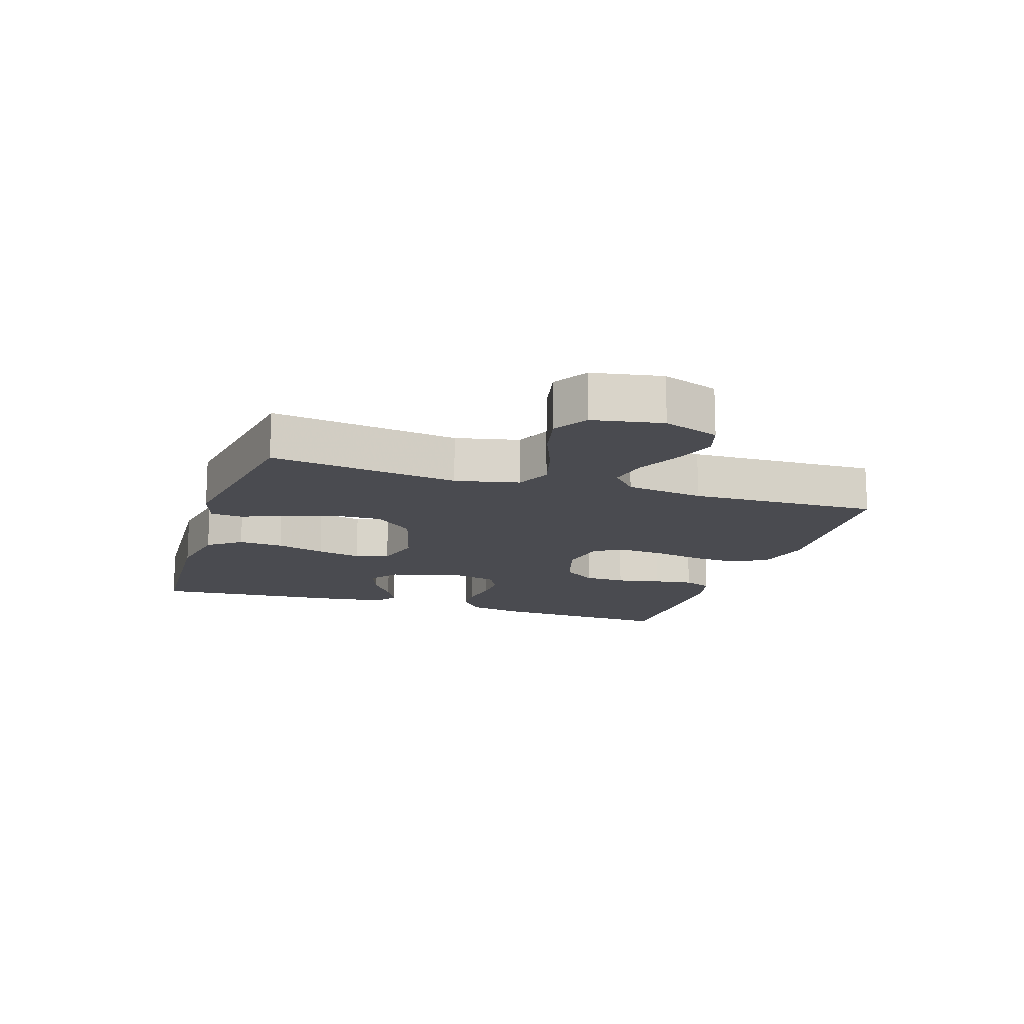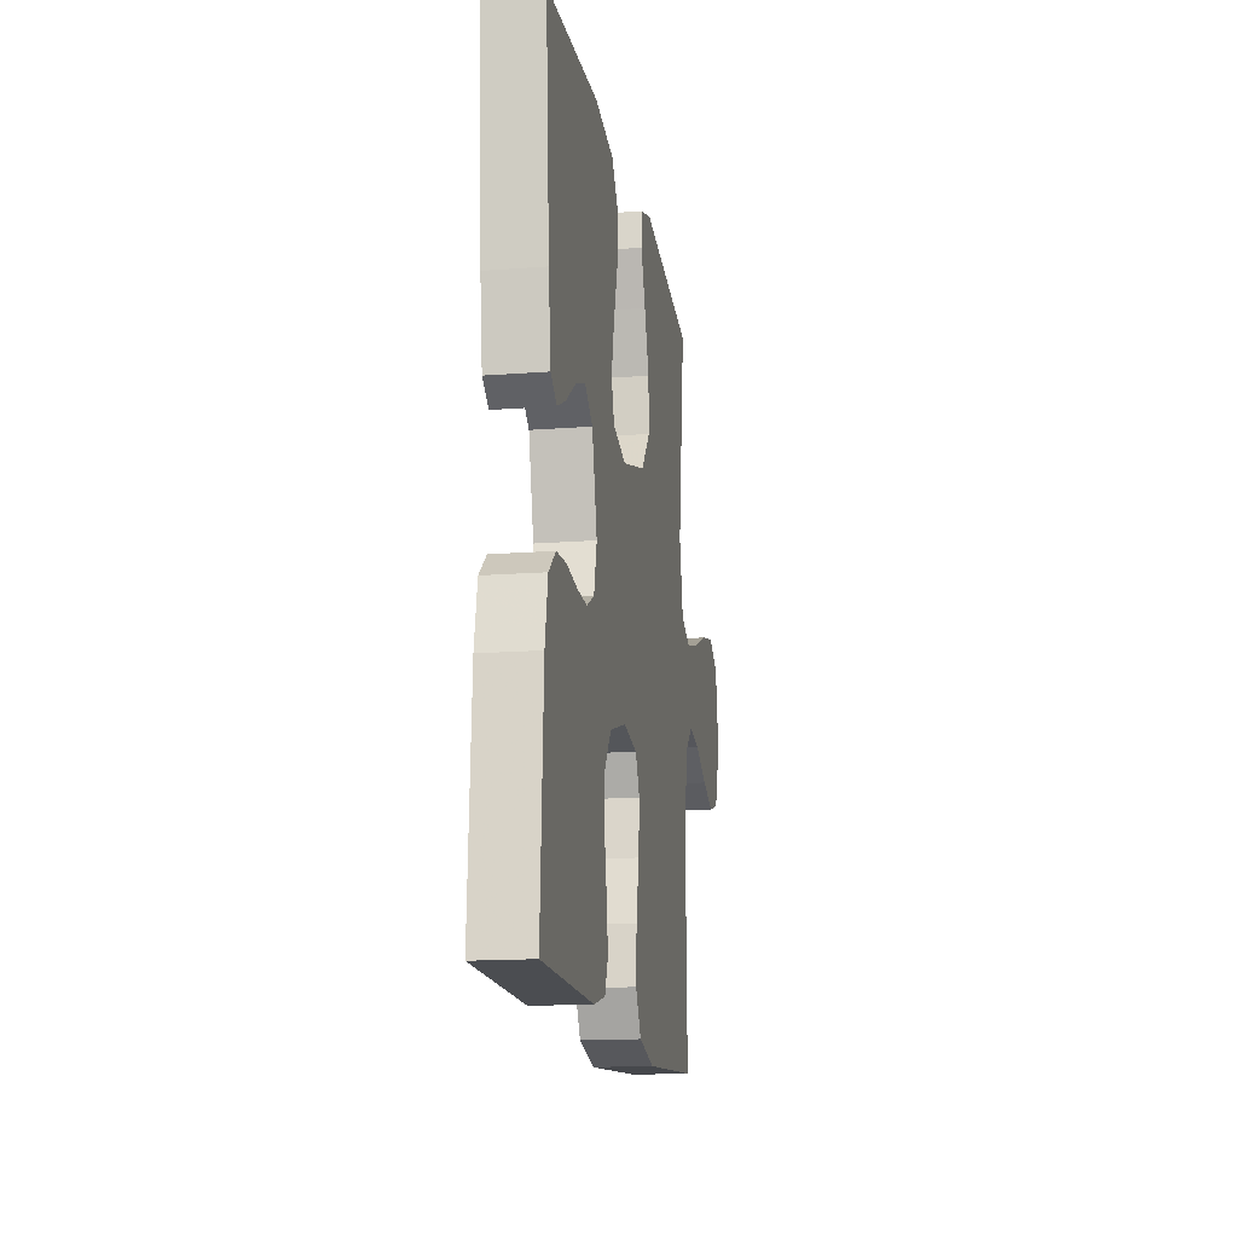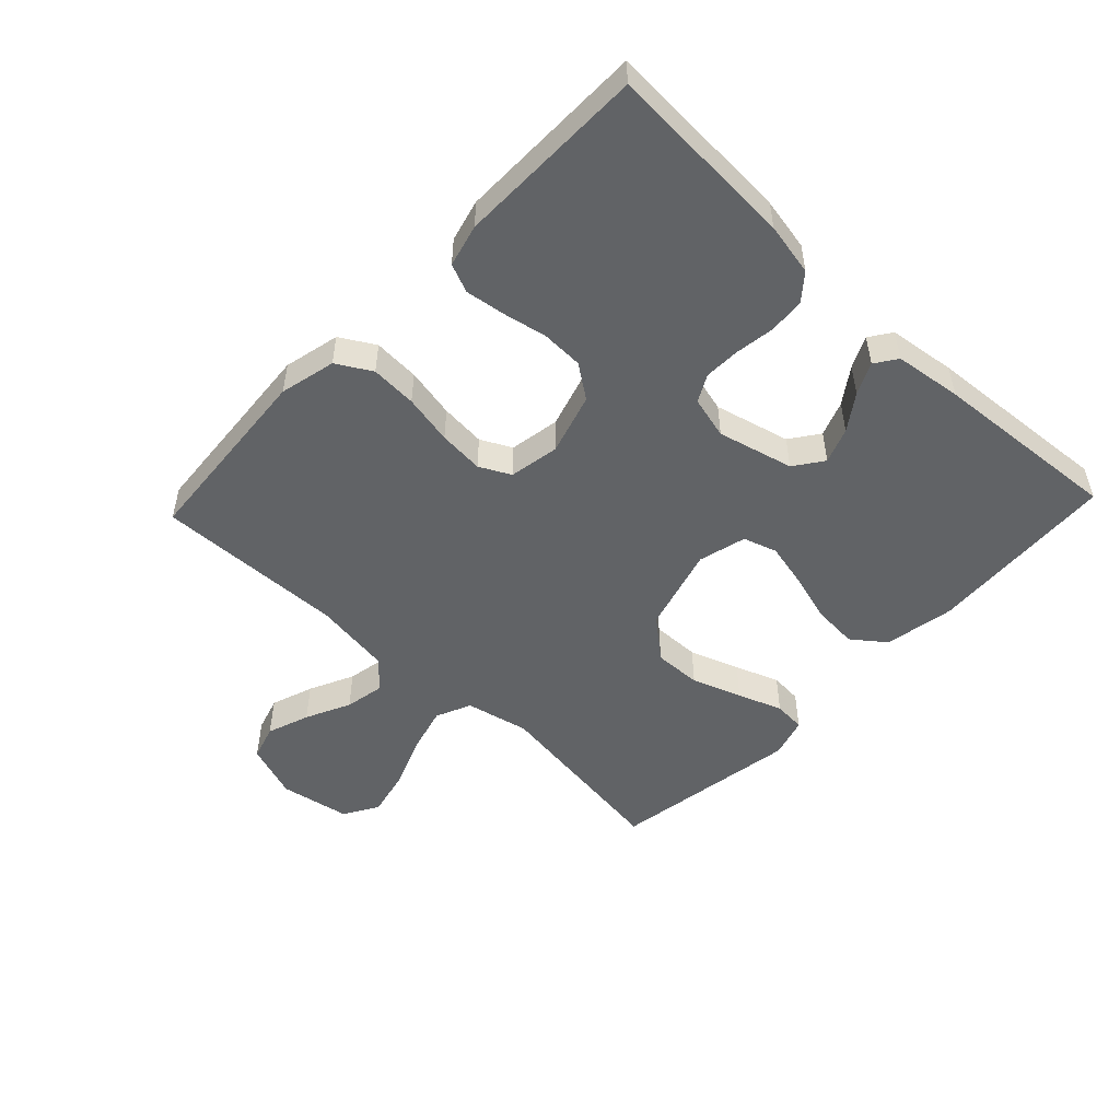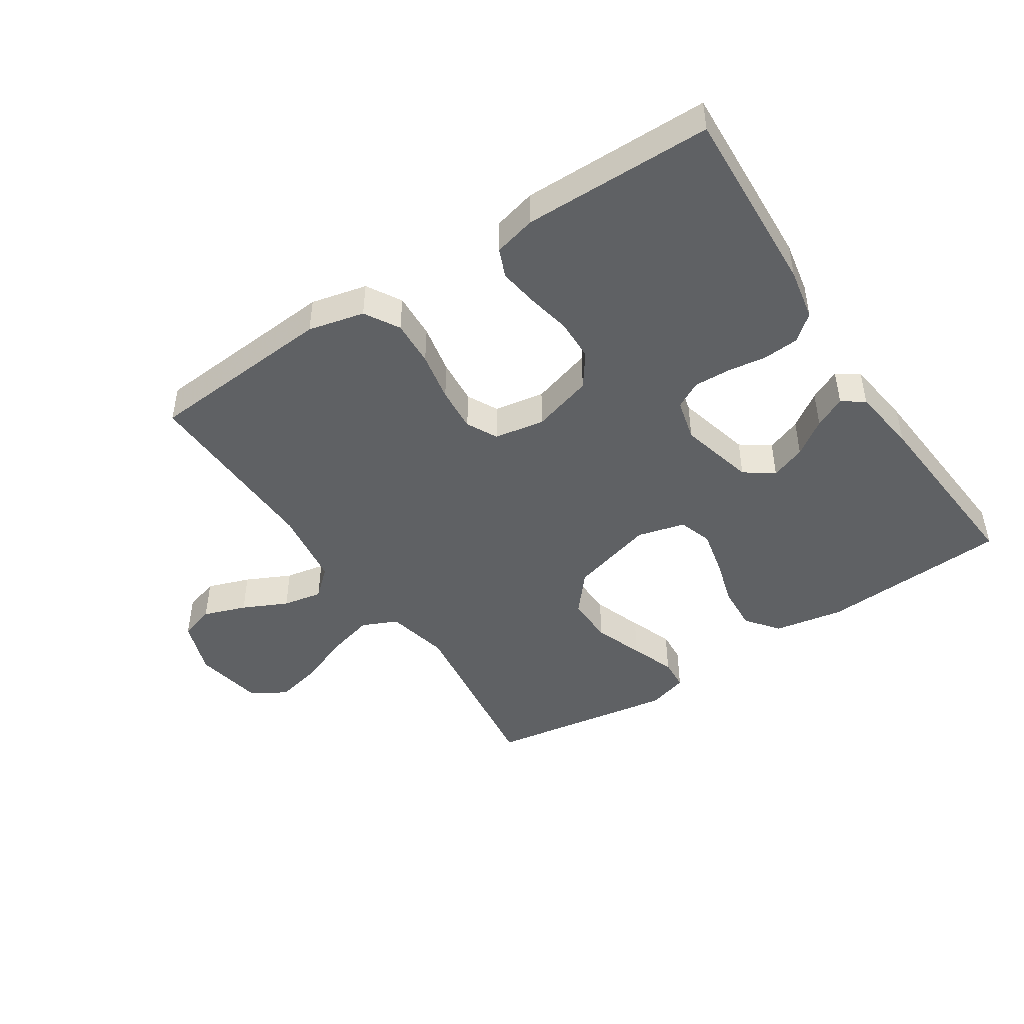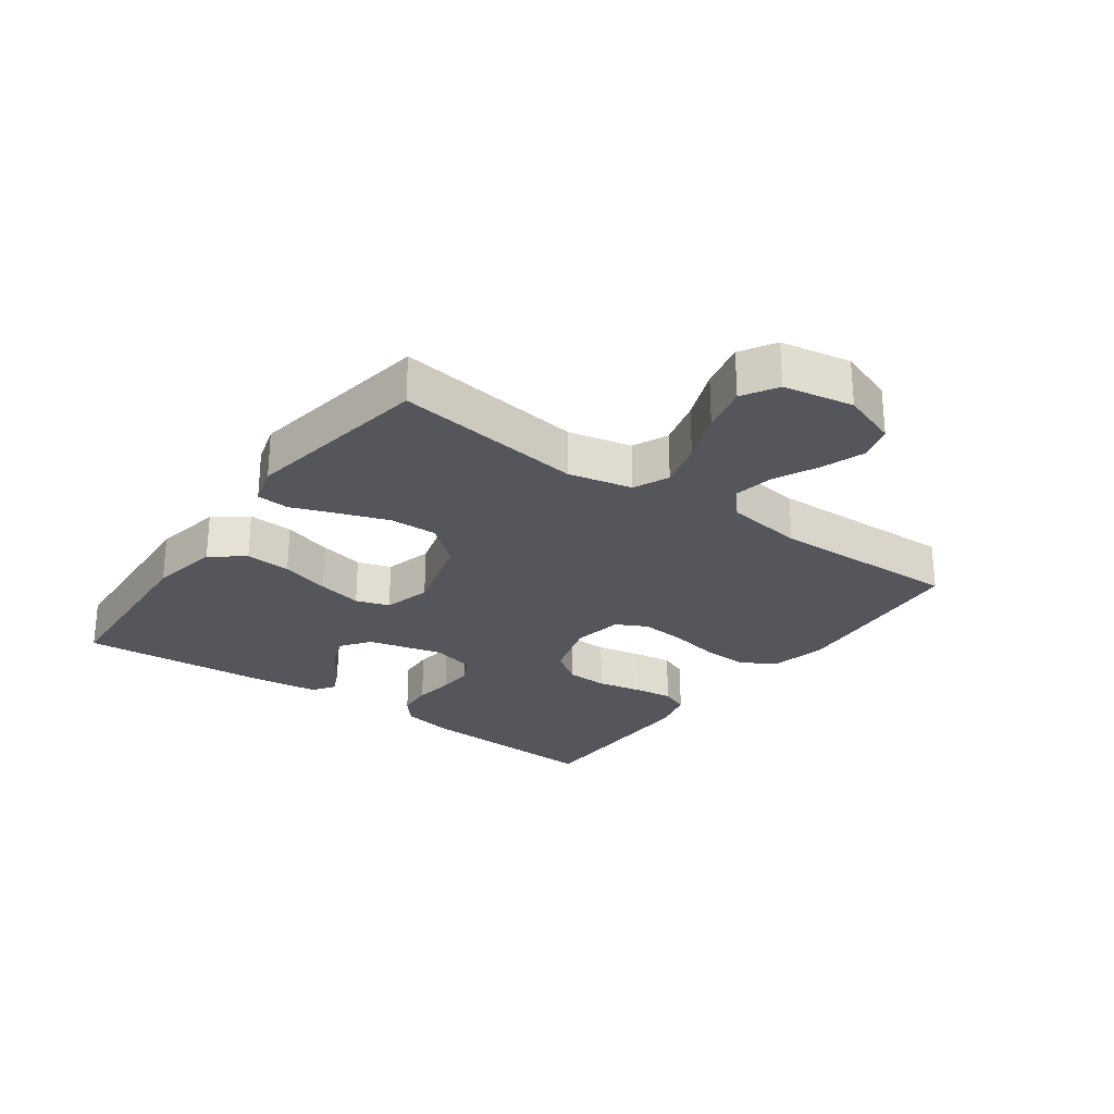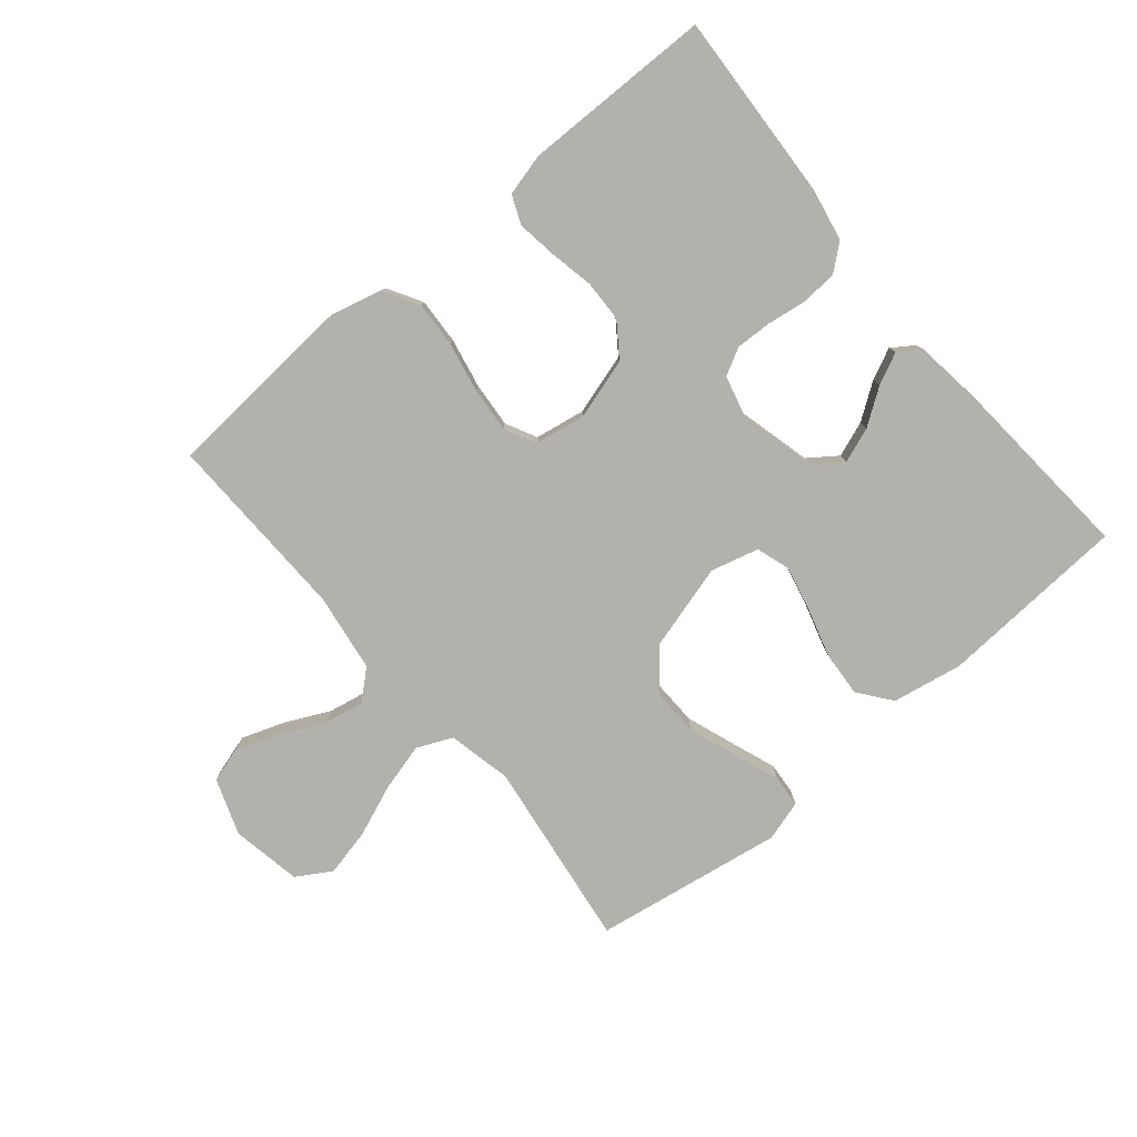
<metadata>
{"format":"obj","ext":"obj","renderer":"f3d","projection":"perspective","resolution":1024,"background":"white","views":[{"elev":-14.5,"azim":72.1,"up":"+Y"},{"elev":-15.5,"azim":-80.7,"up":"+Z"},{"elev":-50.8,"azim":-133.4,"up":"+Y"},{"elev":-46.0,"azim":-146.6,"up":"+Y"},{"elev":-26.2,"azim":54.2,"up":"+Y"},{"elev":-79.0,"azim":-140.1,"up":"+Y"}]}
</metadata>
<code>
v -0.5 0.07 0.5
v -0.2 0.07 0.518
v -0.089 0.07 0.498
v -0.049 0.07 0.446
v -0.054 0.07 0.374
v -0.077 0.07 0.296
v -0.093 0.07 0.225
v -0.076 0.07 0.172
v 0 0.07 0.152
v 0.135 0.07 0.19
v 0.188 0.07 0.253
v 0.186 0.07 0.329
v 0.158 0.07 0.408
v 0.132 0.07 0.478
v 0.136 0.07 0.529
v 0.2 0.07 0.548
v 0.5 0.07 0.5
v 0.459 0.07 0.2
v 0.481 0.07 0.099
v 0.537 0.07 0.074
v 0.612 0.07 0.094
v 0.695 0.07 0.127
v 0.77 0.07 0.144
v 0.825 0.07 0.111
v 0.845 0.07 0
v 0.813 0.07 -0.089
v 0.757 0.07 -0.106
v 0.689 0.07 -0.082
v 0.618 0.07 -0.048
v 0.555 0.07 -0.036
v 0.51 0.07 -0.076
v 0.492 0.07 -0.2
v 0.5 0.07 -0.5
v 0.2 0.07 -0.523
v 0.111 0.07 -0.502
v 0.079 0.07 -0.447
v 0.083 0.07 -0.374
v 0.099 0.07 -0.295
v 0.105 0.07 -0.223
v 0.08 0.07 -0.174
v 0 0.07 -0.16
v -0.097 0.07 -0.189
v -0.135 0.07 -0.242
v -0.137 0.07 -0.308
v -0.123 0.07 -0.378
v -0.114 0.07 -0.441
v -0.133 0.07 -0.486
v -0.2 0.07 -0.503
v -0.5 0.07 -0.5
v -0.484 0.07 -0.2
v -0.468 0.07 -0.117
v -0.427 0.07 -0.083
v -0.37 0.07 -0.079
v -0.307 0.07 -0.088
v -0.25 0.07 -0.09
v -0.207 0.07 -0.067
v -0.19 0.07 0
v -0.22 0.07 0.12
v -0.266 0.07 0.153
v -0.322 0.07 0.132
v -0.378 0.07 0.093
v -0.428 0.07 0.069
v -0.463 0.07 0.093
v -0.477 0.07 0.2
v -0.5 0 0.5
v -0.2 0 0.518
v -0.089 0 0.498
v -0.049 0 0.446
v -0.054 0 0.374
v -0.077 0 0.296
v -0.093 0 0.225
v -0.076 0 0.172
v 0 0 0.152
v 0.135 0 0.19
v 0.188 0 0.253
v 0.186 0 0.329
v 0.158 0 0.408
v 0.132 0 0.478
v 0.136 0 0.529
v 0.2 0 0.548
v 0.5 0 0.5
v 0.459 0 0.2
v 0.481 0 0.099
v 0.537 0 0.074
v 0.612 0 0.094
v 0.695 0 0.127
v 0.77 0 0.144
v 0.825 0 0.111
v 0.845 0 0
v 0.813 0 -0.089
v 0.757 0 -0.106
v 0.689 0 -0.082
v 0.618 0 -0.048
v 0.555 0 -0.036
v 0.51 0 -0.076
v 0.492 0 -0.2
v 0.5 0 -0.5
v 0.2 0 -0.523
v 0.111 0 -0.502
v 0.079 0 -0.447
v 0.083 0 -0.374
v 0.099 0 -0.295
v 0.105 0 -0.223
v 0.08 0 -0.174
v 0 0 -0.16
v -0.097 0 -0.189
v -0.135 0 -0.242
v -0.137 0 -0.308
v -0.123 0 -0.378
v -0.114 0 -0.441
v -0.133 0 -0.486
v -0.2 0 -0.503
v -0.5 0 -0.5
v -0.484 0 -0.2
v -0.468 0 -0.117
v -0.427 0 -0.083
v -0.37 0 -0.079
v -0.307 0 -0.088
v -0.25 0 -0.09
v -0.207 0 -0.067
v -0.19 0 0
v -0.22 0 0.12
v -0.266 0 0.153
v -0.322 0 0.132
v -0.378 0 0.093
v -0.428 0 0.069
v -0.463 0 0.093
v -0.477 0 0.2
f 60 61 62 63
f 59 60 63 64
f 51 52 53 54
f 51 54 55
f 50 51 55
f 49 50 55
f 48 49 55 56
f 44 45 46 47
f 44 47 48 56
f 35 36 37 38
f 35 38 39
f 32 33 34 35
f 31 32 35 39
f 30 31 39 40
f 26 27 28 29
f 24 25 26 29
f 24 29 30
f 21 22 23 24
f 20 21 24 30
f 19 20 30 40
f 15 16 17 18
f 13 14 15 18
f 12 13 18 19
f 11 12 19
f 10 11 19 40
f 3 4 5 6
f 3 6 7
f 2 3 7
f 59 64 1 2
f 58 59 2 7
f 57 58 7 8
f 43 44 56 57
f 42 43 57 8
f 41 42 8 9
f 9 10 40 41
f 127 126 125 124
f 128 127 124 123
f 118 117 116 115
f 119 118 115
f 119 115 114
f 119 114 113
f 120 119 113 112
f 111 110 109 108
f 120 112 111 108
f 102 101 100 99
f 103 102 99
f 99 98 97 96
f 103 99 96 95
f 104 103 95 94
f 93 92 91 90
f 93 90 89 88
f 94 93 88
f 88 87 86 85
f 94 88 85 84
f 104 94 84 83
f 82 81 80 79
f 82 79 78 77
f 83 82 77 76
f 83 76 75
f 104 83 75 74
f 70 69 68 67
f 71 70 67
f 71 67 66
f 66 65 128 123
f 71 66 123 122
f 72 71 122 121
f 121 120 108 107
f 72 121 107 106
f 73 72 106 105
f 105 104 74 73
f 1 65 66 2
f 2 66 67 3
f 3 67 68 4
f 4 68 69 5
f 5 69 70 6
f 6 70 71 7
f 7 71 72 8
f 8 72 73 9
f 9 73 74 10
f 10 74 75 11
f 11 75 76 12
f 12 76 77 13
f 13 77 78 14
f 14 78 79 15
f 15 79 80 16
f 16 80 81 17
f 17 81 82 18
f 18 82 83 19
f 19 83 84 20
f 20 84 85 21
f 21 85 86 22
f 22 86 87 23
f 23 87 88 24
f 24 88 89 25
f 25 89 90 26
f 26 90 91 27
f 27 91 92 28
f 28 92 93 29
f 29 93 94 30
f 30 94 95 31
f 31 95 96 32
f 32 96 97 33
f 33 97 98 34
f 34 98 99 35
f 35 99 100 36
f 36 100 101 37
f 37 101 102 38
f 38 102 103 39
f 39 103 104 40
f 40 104 105 41
f 41 105 106 42
f 42 106 107 43
f 43 107 108 44
f 44 108 109 45
f 45 109 110 46
f 46 110 111 47
f 47 111 112 48
f 48 112 113 49
f 49 113 114 50
f 50 114 115 51
f 51 115 116 52
f 52 116 117 53
f 53 117 118 54
f 54 118 119 55
f 55 119 120 56
f 56 120 121 57
f 57 121 122 58
f 58 122 123 59
f 59 123 124 60
f 60 124 125 61
f 61 125 126 62
f 62 126 127 63
f 63 127 128 64
f 64 128 65 1

</code>
